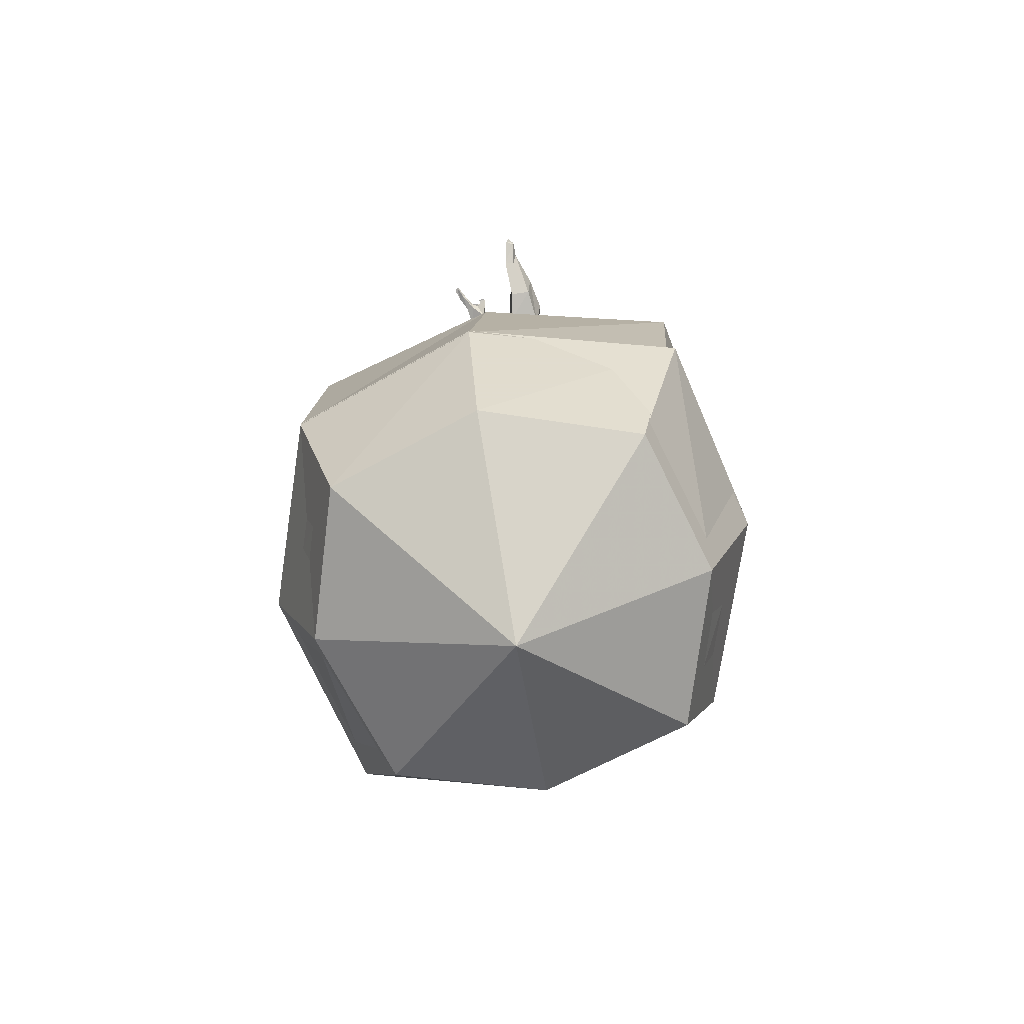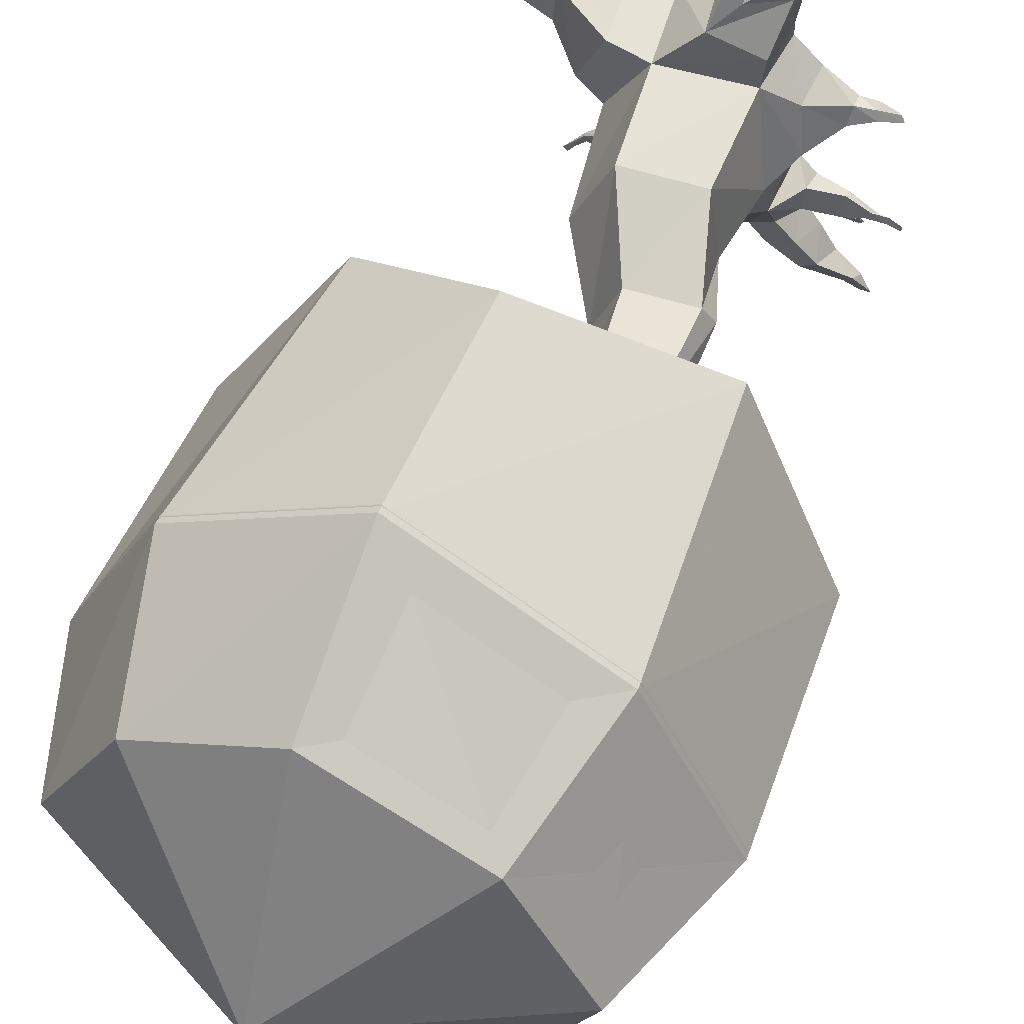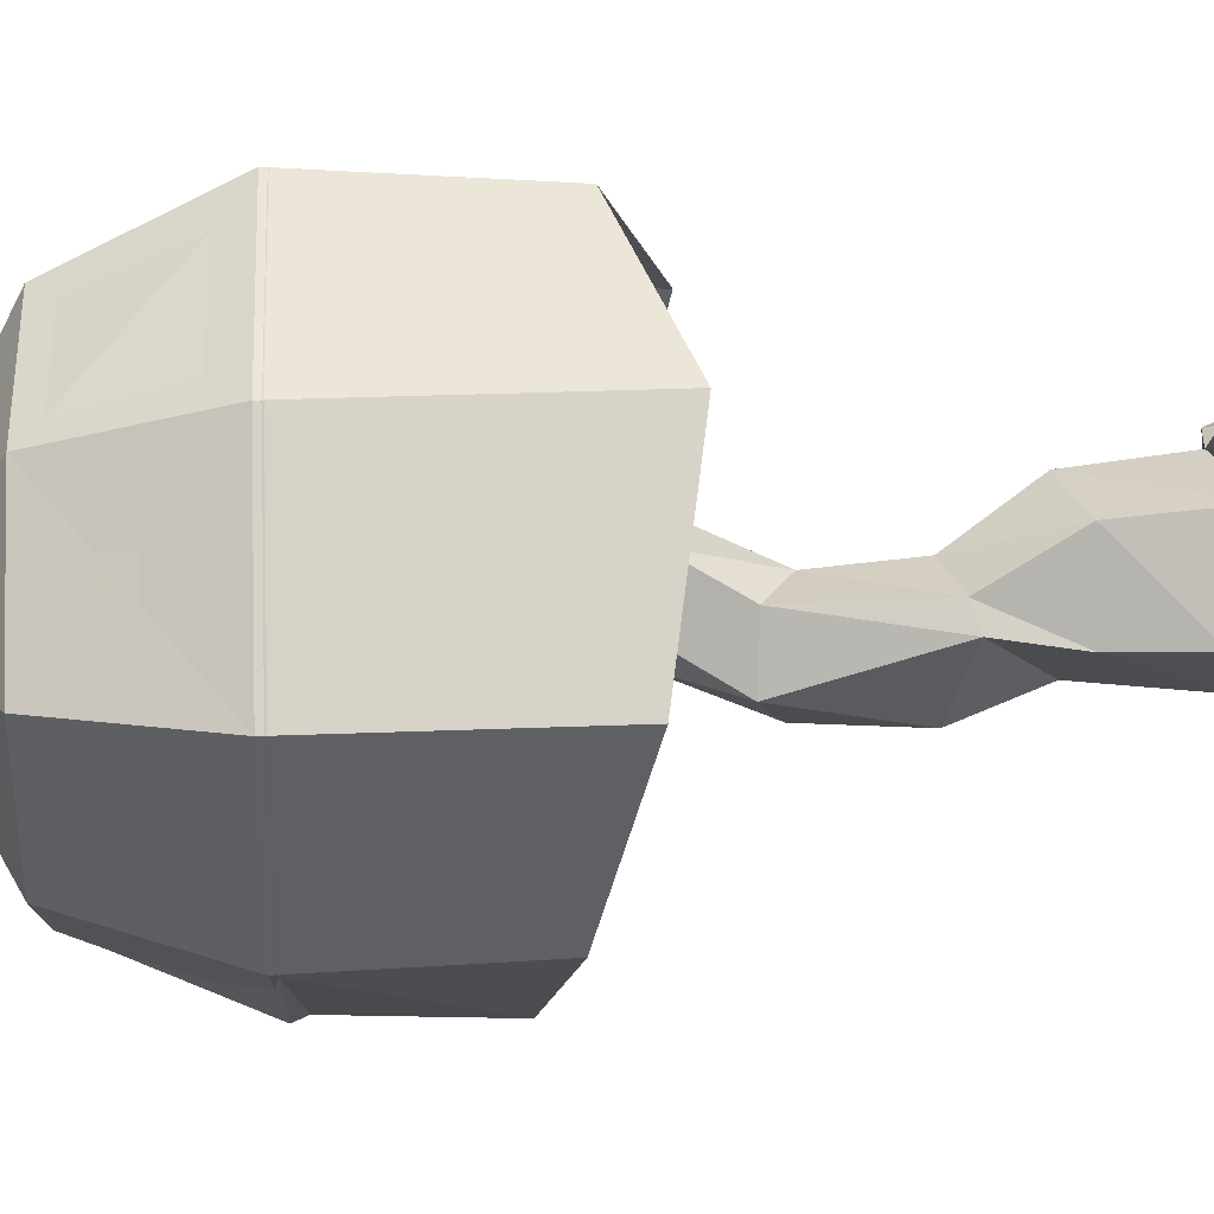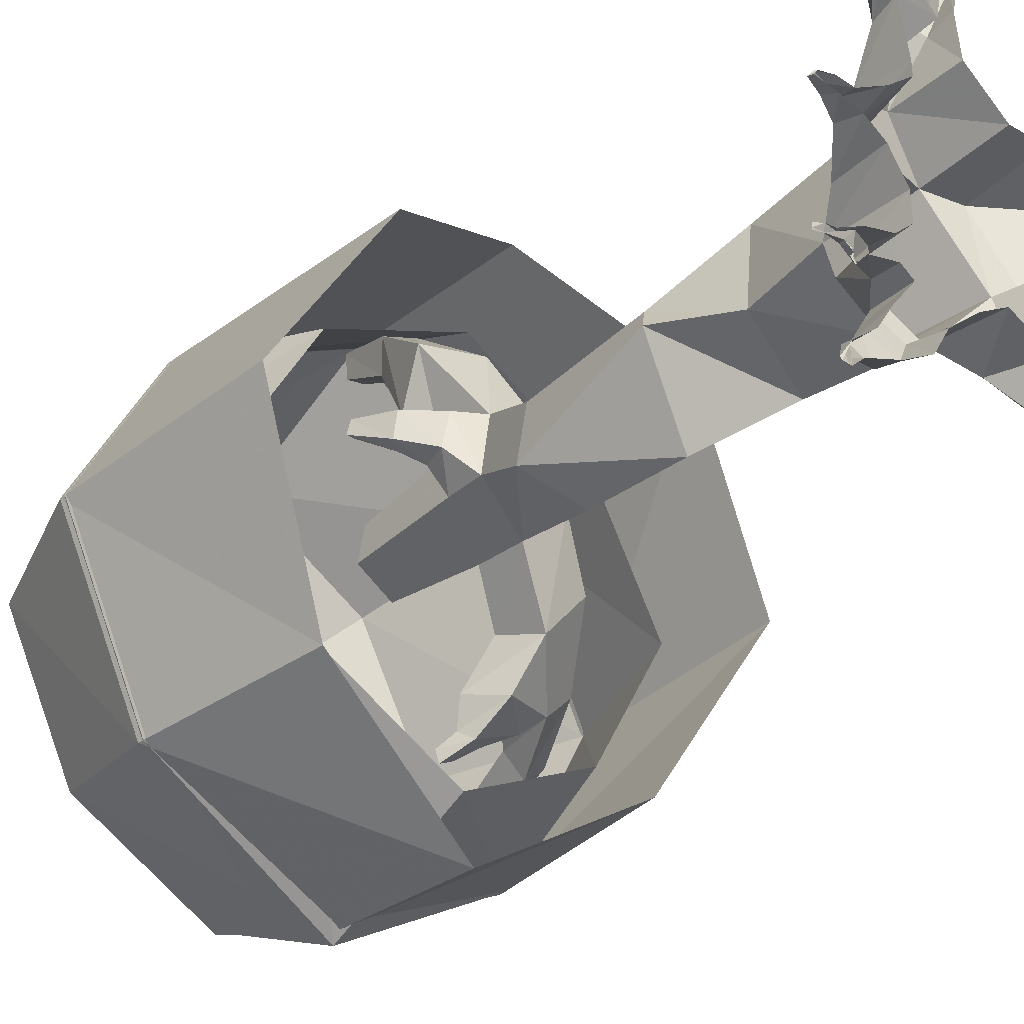
<metadata>
{"format":"obj","ext":"obj","renderer":"f3d","projection":"perspective","resolution":1024,"background":"white","views":[{"elev":-75.2,"azim":145.1,"up":"+Y"},{"elev":55.3,"azim":22.1,"up":"+Z"},{"elev":15.8,"azim":86.8,"up":"+Z"},{"elev":-35.2,"azim":138.5,"up":"+Z"}]}
</metadata>
<code>
v 0 -3.109 -0.8672
v -0.5 -3.109 -0.5938
v -0.6406 -2.562 -0.7266
v 0.01562 -2.539 -1.094
v 0.5469 -3.109 -0.5938
v 0 -3.516 -0.05469
v -0.7812 -3.109 -0.05469
v -0.9688 -2.562 -0.05469
v -0.9375 -1.68 -0.05469
v -0.5859 -1.836 -0.7266
v 0 -1.938 -1.125
v 0.6875 -2.562 -0.7266
v 0.8203 -3.109 -0.05469
v 0.5469 -3.109 0.4609
v 0 -3.109 0.7344
v -0.5 -3.109 0.4609
v -0.6406 -2.562 0.6016
v -0.5312 -1.562 0.6016
v 0 -2.562 1
v 0 -1.781 0.9531
v 0.6875 -2.562 0.6016
v 0.6172 -1.562 0.6016
v 1.016 -2.562 -0.05469
v 0.9766 -1.68 -0.05469
v 0.6172 -1.836 -0.7266
v -0.5 -3.094 -0.5938
v 0 -3.094 -0.8672
v 0 -3.508 -0.05469
v -0.7812 -3.094 -0.05469
v -0.6406 -2.539 -0.7266
v 0 -2.539 -1.125
v 0.6875 -2.539 -0.7266
v 0.5469 -3.094 -0.5938
v 0.8203 -3.094 -0.05469
v 0.5469 -3.094 0.4609
v 0 -3.094 0.7344
v -0.5 -3.094 0.4609
v -0.9688 -2.539 -0.05469
v -0.5 -1.984 -0.5938
v 0 -1.984 -0.8672
v 0.5469 -1.984 -0.5938
v -0.6406 -2.539 0.6016
v -0.7812 -1.984 -0.05469
v 0 -2.539 1
v -0.5 -1.984 0.4609
v 0.6875 -2.539 0.6016
v 0 -1.984 0.7344
v 1.016 -2.539 -0.05469
v 0.5469 -1.984 0.4609
v 0.8203 -1.984 -0.05469
v 0.2734 -0.3047 -0.125
v 0.2031 -0.2188 0.2188
v 0.1953 -0.6172 0.1797
v 0.2344 -0.6094 -0.1328
v -0.03125 -0.2578 -0.3203
v 0.08594 -0.2578 -0.4062
v 0.2812 -0.2656 -0.2656
v 0.2891 0 -0.1562
v 0.3594 0 -0.04688
v 0.3516 -0.1953 -0.04688
v 0.3203 -0.1484 0.1172
v 0.2344 0 0.25
v 0.2344 0 0.3047
v 0.2188 -0.2188 0.3438
v -0.1172 -0.2969 0.2734
v -0.08594 -0.6797 0.2344
v 0.05469 -0.9766 0.0625
v 0.2891 -0.9297 0.02344
v 0.3281 -0.8984 -0.0625
v -0.007812 -0.6562 -0.2734
v -0.2891 -0.2344 -0.03906
v -0.1562 -0.1875 -0.3984
v -0.04688 0 -0.3438
v 0.07031 0 -0.4219
v 0.1953 0 -0.5391
v 0.1875 -0.1406 -0.5
v 0.2812 -0.1641 -0.4297
v 0.3438 -0.1016 -0.4062
v 0.3516 -0.09375 -0.3125
v 0.2891 0 -0.2656
v -0.2188 -0.7031 -0.04688
v -0.2734 -0.2734 0.2891
v -0.3906 -0.2188 0.03125
v -0.3359 0 -0.04688
v -0.2891 -0.1719 -0.2578
v -0.3125 -0.08594 -0.4453
v -0.3594 -0.05469 -0.6094
v -0.3047 -0.03125 -0.625
v -0.2031 0 -0.4141
v -0.03906 -0.9922 -0.1641
v 0 -1.266 -0.1641
v 0.08594 -1.312 0.03906
v 0.2734 -1.414 0.007812
v 0.3047 -1.422 -0.2188
v 0.1172 -0.9609 -0.3516
v 0.125 -1.336 -0.3281
v -0.1094 -1.672 -0.03906
v 0 -1.641 0.1719
v 0.2031 -1.648 0.1328
v 0.2344 -1.648 -0.09375
v 0.03906 -1.695 -0.2031
v 0.2422 -0.1172 -0.5938
v 0.3516 -0.1406 -0.5312
v 0.3047 0 -0.4531
v 0.3516 0 -0.4219
v 0.4688 0 -0.4609
v 0.4688 -0.04688 -0.4531
v 0.4688 -0.03125 -0.3672
v 0.3594 0 -0.3359
v 0.3906 0 -0.5703
v 0.4219 -0.1172 -0.6328
v 0.4531 0 -0.6719
v 0.5312 -0.04688 -0.7344
v 0.5469 0 -0.7578
v 0.5859 -0.007812 -0.8203
v 0.5859 0 -0.8359
v 0.5547 0 -0.8359
v 0.5547 -0.007812 -0.8281
v 0.5 -0.04688 -0.7578
v 0.5078 0 -0.7891
v 0.3594 -0.1016 -0.6875
v 0.375 0 -0.7266
v 0.2578 0 -0.6484
v -0.08594 -1.883 -0.03125
v 0 -1.883 0.1484
v 0.07812 -1.93 0.2969
v 0.1016 -1.781 0.4688
v 0.3359 -1.812 0.4141
v 0.1875 -1.867 0.1094
v 0.2734 -1.812 0.1172
v 0.3047 -1.703 0.125
v 0.3203 -1.719 0
v 0.2266 -1.797 -0.08594
v 0.03906 -1.883 -0.1875
v -0.07812 -1.945 -0.3438
v -0.1172 -1.773 -0.4062
v 0.4688 0 -0.375
v 0.5547 -0.01562 -0.4297
v 0.5703 0 -0.4375
v 0.6094 0 -0.4453
v 0.6562 0 -0.4688
v 0.6562 0 -0.4844
v 0.6562 0 -0.4922
v 0.6094 -0.007812 -0.4688
v 0.6094 0 -0.4766
v 0.5391 -0.02344 -0.4531
v 0.5469 0 -0.4609
v 0.5234 0 -0.4688
v 0.5234 0 -0.4766
v 0.5156 -0.007812 -0.4766
v 0.5156 0 -0.4844
v 0.5234 0 -0.5
v 0.5312 0 -0.5
v 0.5078 0 -0.5156
v 0.5156 0 -0.5156
v 0.4922 -0.01562 -0.4922
v 0.5 0 -0.5
v 0.03125 -0.2578 0.4297
v -0.1406 0 0.3125
v -0.2891 0 0.3281
v -0.5 0 0.3047
v -0.4922 -0.1172 0.2891
v -0.5078 -0.1172 0.1328
v -0.5312 0 0.125
v -0.4219 0 0.03125
v 0.02344 0 0.4375
v 0.03125 -0.1016 0.5859
v 0.03906 0 0.6016
v 0 -0.03906 0.7344
v 0 0 0.7422
v -0.007812 -0.02344 0.8281
v -0.007812 0 0.8359
v -0.02344 0 0.8984
v -0.01562 0 0.9062
v 0.007812 -0.03125 0.7891
v 0.01562 0 0.7969
v 0.03125 -0.02344 0.8125
v 0.03125 0 0.8125
v 0.04688 0 0.8438
v 0.05469 0 0.8203
v 0.05469 0 0.8281
v 0.04688 -0.02344 0.7656
v 0.04688 0 0.7734
v 0.01562 -0.05469 0.7344
v 0.02344 0 0.7422
v 0.08594 -0.1328 0.6328
v 0.08594 0 0.6484
v 0.1172 -0.1797 0.5078
v 0.1094 0 0.5312
v 0.2109 -0.07031 0.625
v 0.2109 0 0.6406
v 0.3203 -0.01562 0.75
v 0.3125 0 0.7578
v 0.3672 -0.007812 0.8125
v 0.3672 0 0.8125
v 0.3594 0 0.7344
v 0.3984 0 0.8125
v 0.3516 -0.01562 0.7344
v 0.2969 -0.07812 0.6172
v 0.3125 0 0.6172
v 0.3281 -0.05469 0.6016
v 0.3359 0 0.6094
v 0.3516 -0.01562 0.6094
v 0.3516 0 0.6172
v 0.3984 0 0.6172
v 0.3984 0 0.625
v 0.3672 -0.007812 0.5156
v 0.3906 0 0.5859
v 0.3594 -0.01562 0.5703
v 0.3594 0 0.5703
v 0.3203 -0.03125 0.5391
v 0.3203 0 0.5469
v 0.25 -0.1016 0.5
v 0.2656 0 0.5156
v 0.3984 -0.007812 0.8047
v -0.6562 -0.09375 0.2656
v -0.6406 -0.09375 0.1719
v -0.6562 0 0.1562
v -0.7969 -0.02344 0.1406
v -0.8047 0 0.1406
v -0.9375 -0.007812 0.1719
v -0.9375 0 0.1719
v -0.9219 0 0.2031
v -0.9219 -0.007812 0.2031
v -0.7969 -0.02344 0.1953
v -0.8047 0 0.2031
v -0.6719 0 0.2734
v -0.1953 -1.945 -0.1875
v -0.2578 -2.047 -0.3203
v -0.1875 -2.047 -0.4219
v -0.1484 -2.07 -0.5547
v -0.02344 -2.031 -0.5234
v -0.08594 -1.883 -0.5703
v -0.2812 -1.953 -0.5312
v -0.2578 -1.758 -0.2266
v -0.375 -1.953 -0.4297
v -0.4609 -2.164 -0.5391
v -0.3828 -2.195 -0.4609
v -0.3281 -2.195 -0.5156
v -0.2344 -2.016 -0.5781
v -0.1406 -2.07 -0.6328
v -0.1016 -2.086 -0.6016
v -0.03906 -2.062 -0.625
v -0.05469 -2 -0.6719
v -0.3906 -2.172 -0.6016
v -0.4531 -2.453 -0.6406
v -0.5078 -2.453 -0.5938
v -0.4453 -2.461 -0.5234
v -0.3984 -2.461 -0.5781
v 0.1641 -2.25 0.08594
v 0.1875 -2.25 -0.0625
v 0.05469 -2.25 -0.1406
v -0.03906 -2.25 -0.02344
v 0.007812 -2.25 0.1172
v 0.2891 -1.938 0.25
v 0.25 -2.086 0.5
v 0.1406 -2.078 0.5312
v 0.1641 -2.023 0.6484
v 0.2812 -2.047 0.6094
v 0.2422 -2.273 0.6953
v 0.2266 -2.281 0.6094
v 0.1562 -2.289 0.6328
v 0.1719 -2.289 0.7188
v -0.01562 -2.109 -0.7188
v -0.07812 -2.125 -0.6797
v -0.04688 -2.133 -0.6562
v -0.007812 -2.117 -0.6719
v 0.2891 -1.82 0.007812
v 0.3516 -1.875 0.05469
v 0.3516 -1.867 0.1406
v 0.3984 -1.82 0.1484
v 0.4062 -1.828 0.04688
v 0.4453 -1.992 0.1328
v 0.4219 -1.992 0.1328
v 0.4219 -1.992 0.1797
v 0.4375 -1.984 0.1875
v 0.3359 0 0.1562
v 0.4609 -0.05469 0.07812
v 0.4609 0 0.07031
v 0.5312 -0.03125 0.0625
v 0.5312 0 0.07031
v 0.6016 -0.007812 0.04688
v 0.5938 0 0.04688
v 0.6172 -0.01562 0.02344
v 0.6094 0 0.02344
v 0.5391 -0.04688 0.03125
v 0.5234 0 0.01562
v 0.4531 -0.08594 0.01562
v 0.4375 0 0
v -0.4922 0 -0.5938
v -0.4922 0 -0.5859
v -0.5078 0 -0.5781
v -0.4297 -0.01562 -0.4766
v -0.4297 0 -0.4766
v -0.3359 -0.07812 -0.375
v -0.3281 0 -0.3828
v -0.3516 0 -0.2188
v -0.4219 -0.007812 -0.5078
v -0.4219 0 -0.5
v -0.3125 0 -0.4531
v -0.3516 0 -0.8047
v -0.3672 0 -0.8047
v -0.3516 0 -0.7969
v -0.3516 0 -0.7422
v -0.3516 -0.007812 -0.75
v -0.375 -0.007812 -0.7422
v -0.375 0 -0.7422
v -0.3672 0 -0.6094
v -0.3203 0 -0.625
f 1 2 3
f 1 3 4
f 1 4 5
f 1 5 6
f 1 6 2
f 2 6 7
f 2 7 8
f 2 8 3
f 3 8 9
f 3 9 10
f 3 10 4
f 4 10 11
f 4 11 12
f 4 12 5
f 5 12 13
f 5 13 6
f 6 13 14
f 6 14 15
f 6 15 16
f 6 16 7
f 7 16 17
f 7 17 8
f 8 17 18
f 8 18 9
f 16 15 19
f 16 19 17
f 17 19 20
f 17 20 18
f 15 14 21
f 15 21 19
f 19 21 22
f 19 22 20
f 14 13 23
f 14 23 21
f 21 23 24
f 21 24 22
f 13 12 23
f 23 12 25
f 23 25 24
f 12 11 25
f 26 27 28
f 26 28 29
f 26 29 30
f 26 30 31
f 26 31 27
f 26 27 28
f 26 28 29
f 26 29 30
f 26 30 31
f 26 31 27
f 27 31 32
f 27 32 33
f 27 33 28
f 28 33 34
f 28 34 35
f 28 35 36
f 28 36 37
f 28 37 29
f 29 37 38
f 29 38 30
f 30 38 39
f 30 39 40
f 30 40 31
f 31 40 41
f 31 41 32
f 31 32 27
f 27 32 33
f 27 33 28
f 28 33 34
f 28 34 35
f 28 35 36
f 28 36 37
f 28 37 29
f 29 37 38
f 29 38 30
f 38 37 42
f 38 42 43
f 38 43 39
f 42 37 36
f 42 36 44
f 42 44 45
f 42 45 43
f 44 36 35
f 44 35 46
f 44 46 47
f 44 47 45
f 46 35 34
f 46 34 48
f 46 48 49
f 46 49 47
f 48 34 33
f 48 33 32
f 48 32 50
f 48 50 49
f 37 42 38
f 42 37 36
f 42 36 44
f 44 36 35
f 44 35 46
f 46 35 34
f 46 34 48
f 48 34 33
f 48 33 32
f 32 41 50
f 51 52 53
f 51 53 54
f 51 54 55
f 51 55 56
f 51 56 57
f 51 57 58
f 51 58 59
f 51 59 60
f 51 60 52
f 52 60 61
f 52 61 62
f 52 62 63
f 52 63 64
f 52 64 65
f 52 65 66
f 52 66 53
f 53 66 67
f 53 67 68
f 53 68 54
f 54 68 69
f 54 69 70
f 54 70 55
f 55 70 71
f 55 71 72
f 55 72 73
f 55 73 74
f 55 74 56
f 56 74 75
f 56 75 76
f 56 76 57
f 57 76 77
f 57 77 78
f 57 78 79
f 57 79 80
f 57 80 58
f 70 81 71
f 71 81 65
f 71 65 82
f 71 82 83
f 71 83 84
f 71 84 85
f 71 85 72
f 72 85 86
f 72 86 87
f 72 87 88
f 72 88 89
f 72 89 73
f 81 66 65
f 66 81 90
f 66 90 67
f 67 90 91
f 67 91 92
f 67 92 68
f 68 92 93
f 68 93 69
f 69 93 94
f 69 94 95
f 69 95 70
f 70 95 81
f 81 95 90
f 90 95 96
f 90 96 91
f 91 96 97
f 91 97 98
f 91 98 92
f 92 98 99
f 92 99 93
f 93 99 100
f 93 100 94
f 94 100 101
f 94 101 96
f 94 96 95
f 77 76 102
f 77 102 103
f 77 103 104
f 77 104 105
f 77 105 78
f 78 105 106
f 78 106 107
f 78 107 79
f 79 107 108
f 79 108 109
f 79 109 80
f 103 110 104
f 110 103 111
f 110 111 112
f 112 111 113
f 112 113 114
f 114 113 115
f 114 115 116
f 116 115 117
f 117 115 118
f 117 118 119
f 117 119 120
f 120 119 121
f 120 121 122
f 122 121 102
f 122 102 123
f 123 102 76
f 123 76 75
f 103 102 121
f 103 121 111
f 111 121 119
f 111 119 113
f 113 119 118
f 113 118 115
f 98 97 124
f 98 124 125
f 98 125 126
f 98 126 127
f 98 127 99
f 99 127 128
f 99 128 129
f 99 129 130
f 99 130 131
f 99 131 100
f 100 131 132
f 100 132 133
f 100 133 101
f 101 133 134
f 101 134 135
f 101 135 136
f 101 136 97
f 101 97 96
f 108 137 109
f 137 108 138
f 137 138 139
f 139 138 140
f 139 140 140
f 140 140 141
f 140 141 141
f 141 141 142
f 141 142 143
f 143 142 144
f 143 144 145
f 145 144 146
f 145 146 147
f 147 146 148
f 147 148 149
f 149 148 150
f 149 150 151
f 151 150 152
f 151 152 153
f 153 152 154
f 153 154 155
f 155 154 156
f 155 156 157
f 157 156 107
f 157 107 106
f 108 107 146
f 108 146 138
f 138 146 144
f 138 144 140
f 140 144 142
f 140 142 141
f 146 107 148
f 148 107 156
f 148 156 150
f 150 156 154
f 150 154 152
f 64 158 65
f 65 158 159
f 65 159 160
f 65 160 82
f 82 160 161
f 82 161 162
f 82 162 83
f 83 162 163
f 83 163 164
f 83 164 165
f 83 165 84
f 158 166 159
f 166 158 167
f 166 167 168
f 168 167 169
f 168 169 170
f 170 169 171
f 170 171 172
f 172 171 173
f 172 173 173
f 173 173 174
f 173 174 174
f 174 174 175
f 174 175 176
f 176 175 177
f 176 177 178
f 178 177 179
f 178 179 179
f 179 179 180
f 179 180 181
f 181 180 182
f 181 182 183
f 183 182 184
f 183 184 185
f 185 184 186
f 185 186 187
f 187 186 188
f 187 188 189
f 189 188 190
f 189 190 191
f 191 190 192
f 191 192 193
f 193 192 194
f 193 194 195
f 193 195 196
f 196 195 197
f 196 197 198
f 196 198 199
f 196 199 200
f 200 199 201
f 200 201 202
f 202 201 203
f 202 203 204
f 204 203 205
f 204 205 206
f 206 205 207
f 206 207 208
f 208 207 209
f 208 209 210
f 210 209 211
f 210 211 212
f 212 211 213
f 212 213 214
f 214 213 64
f 214 64 63
f 158 64 213
f 158 213 188
f 158 188 186
f 158 186 167
f 167 186 184
f 167 184 169
f 169 184 175
f 169 175 171
f 171 175 174
f 171 174 173
f 188 213 199
f 188 199 190
f 190 199 198
f 190 198 192
f 192 198 215
f 192 215 194
f 194 215 197
f 194 197 195
f 175 184 182
f 175 182 177
f 177 182 180
f 177 180 179
f 199 213 211
f 199 211 201
f 201 211 209
f 201 209 203
f 203 209 207
f 203 207 205
f 163 162 216
f 163 216 217
f 163 217 164
f 164 217 218
f 218 217 219
f 218 219 220
f 220 219 221
f 220 221 222
f 222 221 223
f 223 221 224
f 223 224 225
f 223 225 226
f 226 225 216
f 226 216 227
f 227 216 162
f 227 162 161
f 217 216 225
f 217 225 219
f 219 225 224
f 219 224 221
f 134 124 228
f 134 228 135
f 135 228 229
f 135 229 230
f 135 230 231
f 135 231 232
f 135 232 136
f 136 232 233
f 136 233 234
f 136 234 235
f 136 235 97
f 97 235 124
f 124 235 228
f 228 235 236
f 228 236 229
f 229 236 237
f 229 237 238
f 229 238 230
f 230 238 239
f 230 239 234
f 230 234 240
f 230 240 231
f 231 240 241
f 231 241 242
f 231 242 232
f 232 242 243
f 232 243 233
f 233 243 244
f 233 244 240
f 233 240 234
f 234 236 235
f 236 234 245
f 236 245 237
f 237 245 246
f 237 246 247
f 237 247 238
f 238 247 248
f 238 248 239
f 239 248 249
f 239 249 245
f 239 245 234
f 133 129 250
f 133 250 251
f 133 251 134
f 134 251 252
f 134 252 124
f 124 252 253
f 124 253 125
f 125 253 254
f 125 254 129
f 125 129 255
f 125 255 126
f 126 255 256
f 126 256 257
f 126 257 127
f 127 257 258
f 127 258 128
f 128 258 259
f 128 259 255
f 128 255 129
f 254 250 129
f 259 256 255
f 256 259 260
f 256 260 261
f 256 261 257
f 257 261 262
f 257 262 258
f 258 262 263
f 258 263 259
f 259 263 260
f 260 263 262
f 260 262 261
f 244 241 240
f 241 244 264
f 241 264 265
f 241 265 242
f 242 265 266
f 242 266 243
f 243 266 267
f 243 267 244
f 244 267 264
f 264 267 266
f 264 266 265
f 197 215 198
f 249 246 245
f 246 249 247
f 247 249 248
f 129 133 268
f 129 268 130
f 130 268 269
f 130 269 270
f 130 270 131
f 131 270 271
f 131 271 132
f 132 271 272
f 132 272 268
f 132 268 133
f 272 269 268
f 269 272 273
f 269 273 274
f 269 274 270
f 270 274 275
f 270 275 271
f 271 275 276
f 271 276 272
f 272 276 273
f 273 276 275
f 273 275 274
f 61 277 62
f 277 61 278
f 277 278 279
f 279 278 280
f 279 280 281
f 281 280 282
f 281 282 283
f 283 282 284
f 283 284 285
f 285 284 286
f 285 286 287
f 287 286 288
f 287 288 289
f 289 288 60
f 289 60 59
f 61 60 288
f 61 288 278
f 278 288 286
f 278 286 280
f 280 286 284
f 280 284 282
f 290 291 292
f 292 291 293
f 292 293 294
f 294 293 295
f 294 295 296
f 296 295 297
f 297 295 85
f 297 85 84
f 298 293 291
f 298 291 299
f 298 299 300
f 298 300 86
f 298 86 293
f 293 86 295
f 295 86 85
f 291 290 299
f 301 302 303
f 301 303 304
f 301 304 305
f 301 305 306
f 301 306 302
f 302 306 307
f 307 306 87
f 307 87 308
f 308 87 86
f 308 86 300
f 88 87 306
f 88 306 305
f 88 305 309
f 88 309 89
f 305 304 309

</code>
